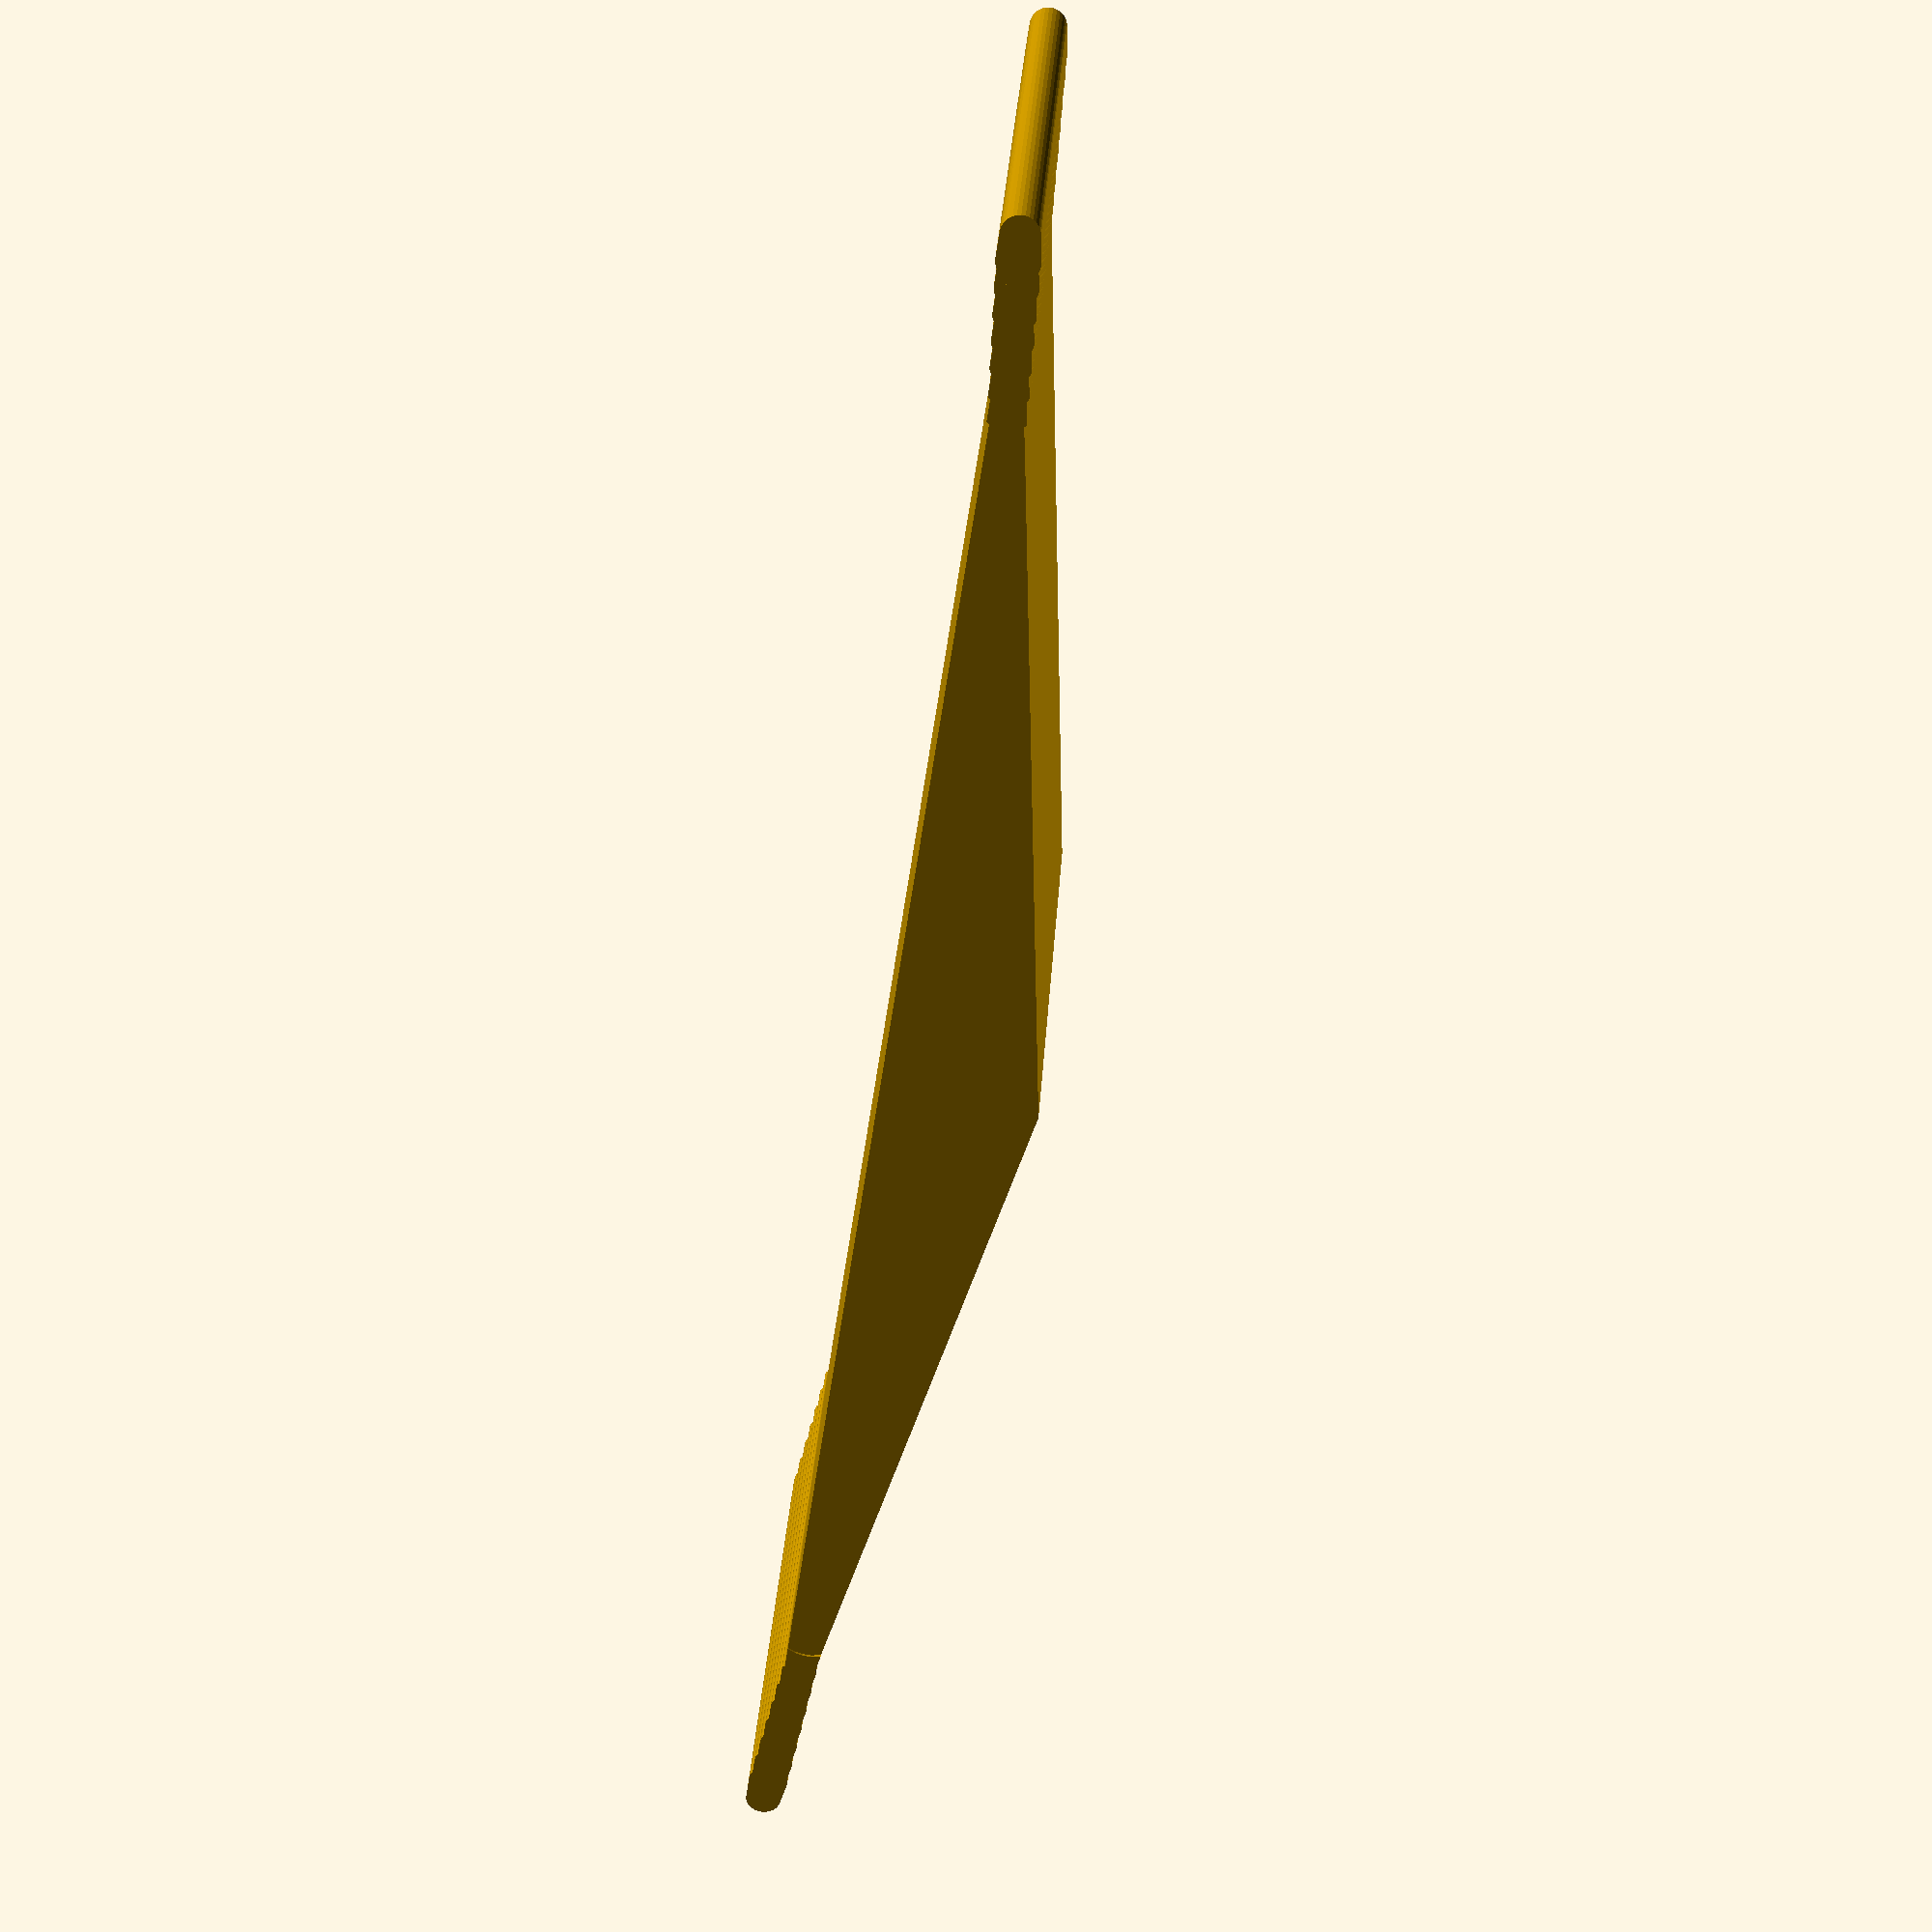
<openscad>
line_width = 0.4;
layer_height = 0.1;
line_width_step = 0.05;
layer_height_step = 0.1;

module originalShape() {
    /*cube(10);
    cube([20, 0.1, 10]);
    cube([0.1, 20, 10]);
    cube([20, 20, 0.01]);*/
    scale([0.1, 1, 1])
        cylinder(r=10, $fn=3, h=5);
}

//-------------Don't change below this line.--------------

//Shape to sum thin pieces with.
module sumShape(line_width, layer_height)
    scale([line_width / 2, line_width / 2, layer_height / 2])
        translate([0, 0, -0.5])
            cylinder(r=1, h=1, $fn=30);



for (this_line_width = [0:line_width_step:line_width]) {
	for (this_layer_height = [0:layer_height_step:layer_height]) {
		minkowski() { //Make the thin pieces thicker.
			difference() { //Find the thin pieces by subtracting an inset of the original from the original.
				originalShape();
				minkowski() {
					difference() { //Perform an inset ("Minkowski subtraction")
						originalShape();
						minkowski() {
							difference() { //A negative of the original (mould).
								minkowski() {
									hull() originalShape();
									sumShape(this_line_width, this_layer_height);
								}
								originalShape();
							}
							sumShape(this_line_width, this_layer_height);
						}
					}
					//Double scale gets rid of thin pieces that are attached to thick pieces.
					//Since those pieces are within 1 radius of the model anyway, all volume
					//offset we do on them will either be inside the thick piece or superfluous.
					scale(2)
						sumShape(this_line_width, this_layer_height);
				}
			}
			sumShape(line_width - this_line_width, layer_height - this_layer_height);
		}
	}
}
originalShape(); //The normal (non-thin) pieces.
</openscad>
<views>
elev=329.1 azim=8.4 roll=3.5 proj=p view=solid
</views>
